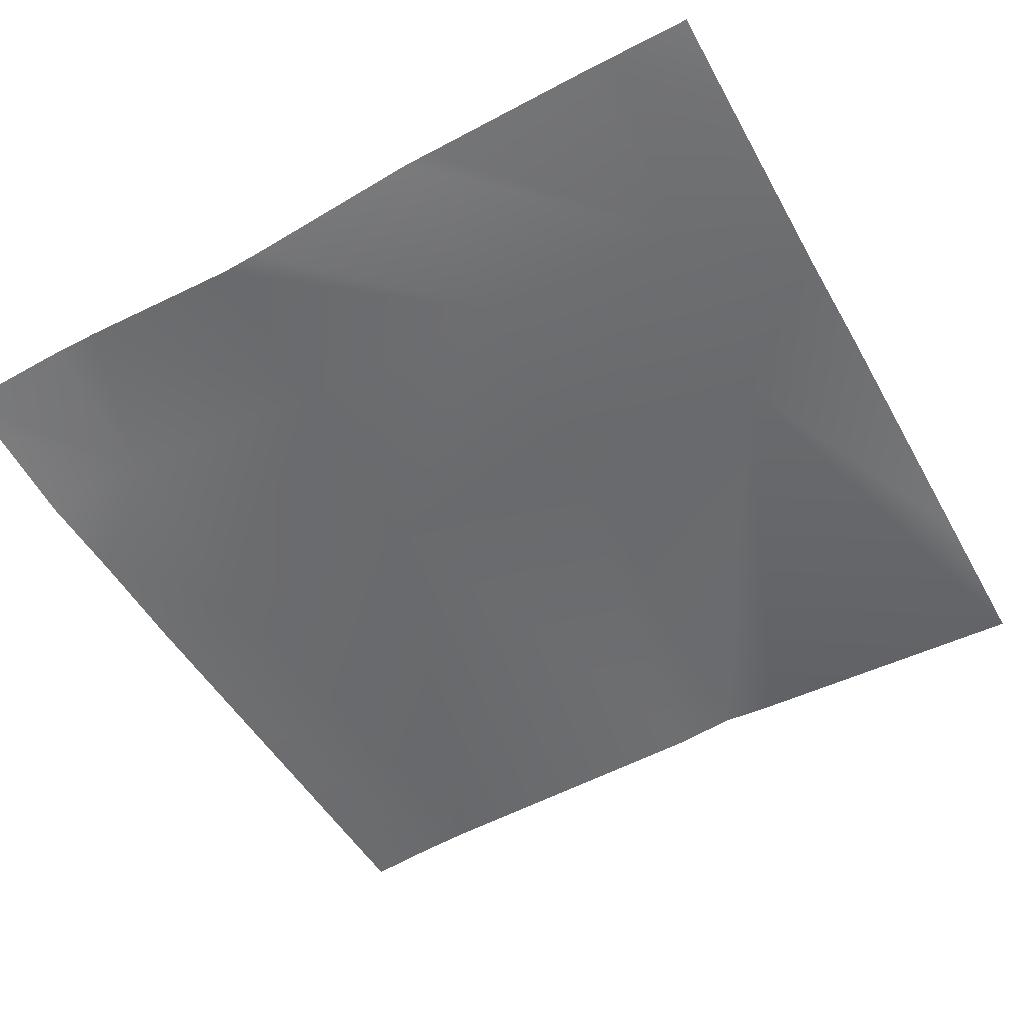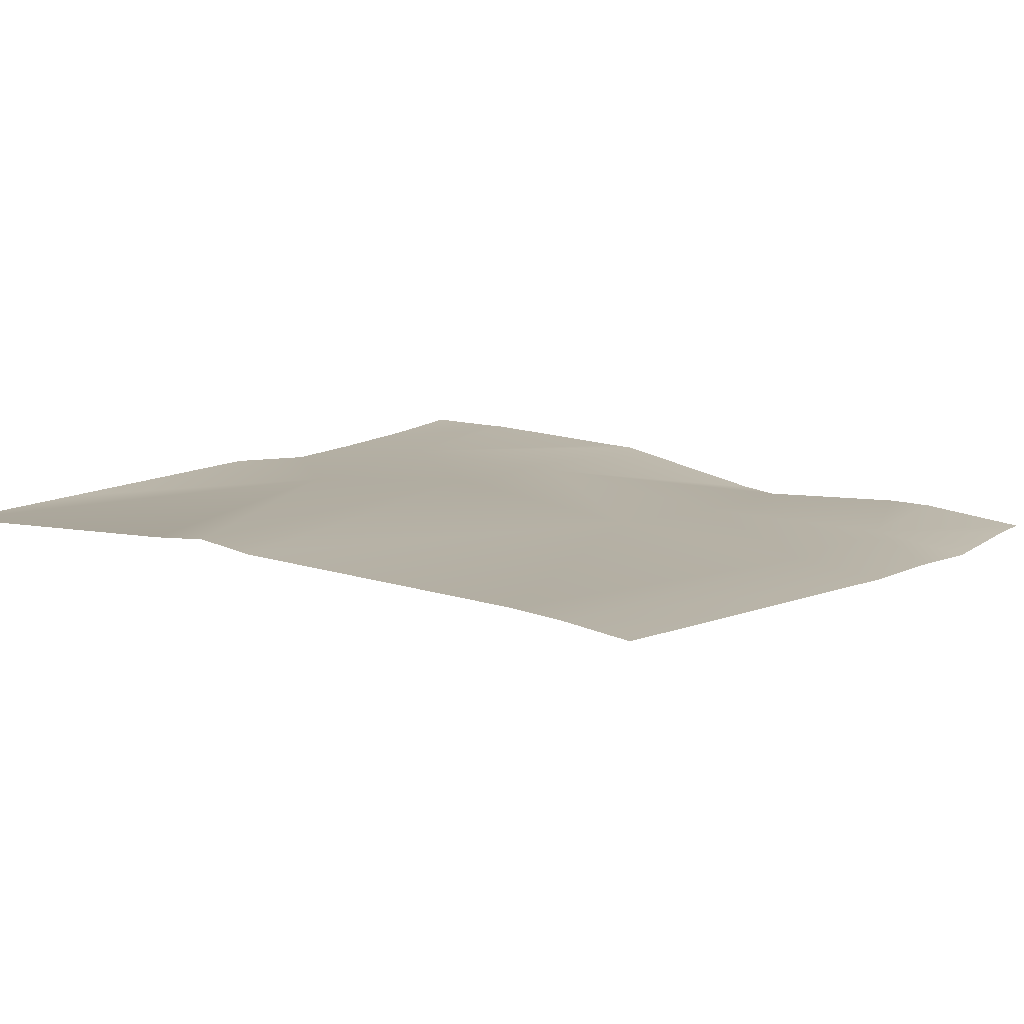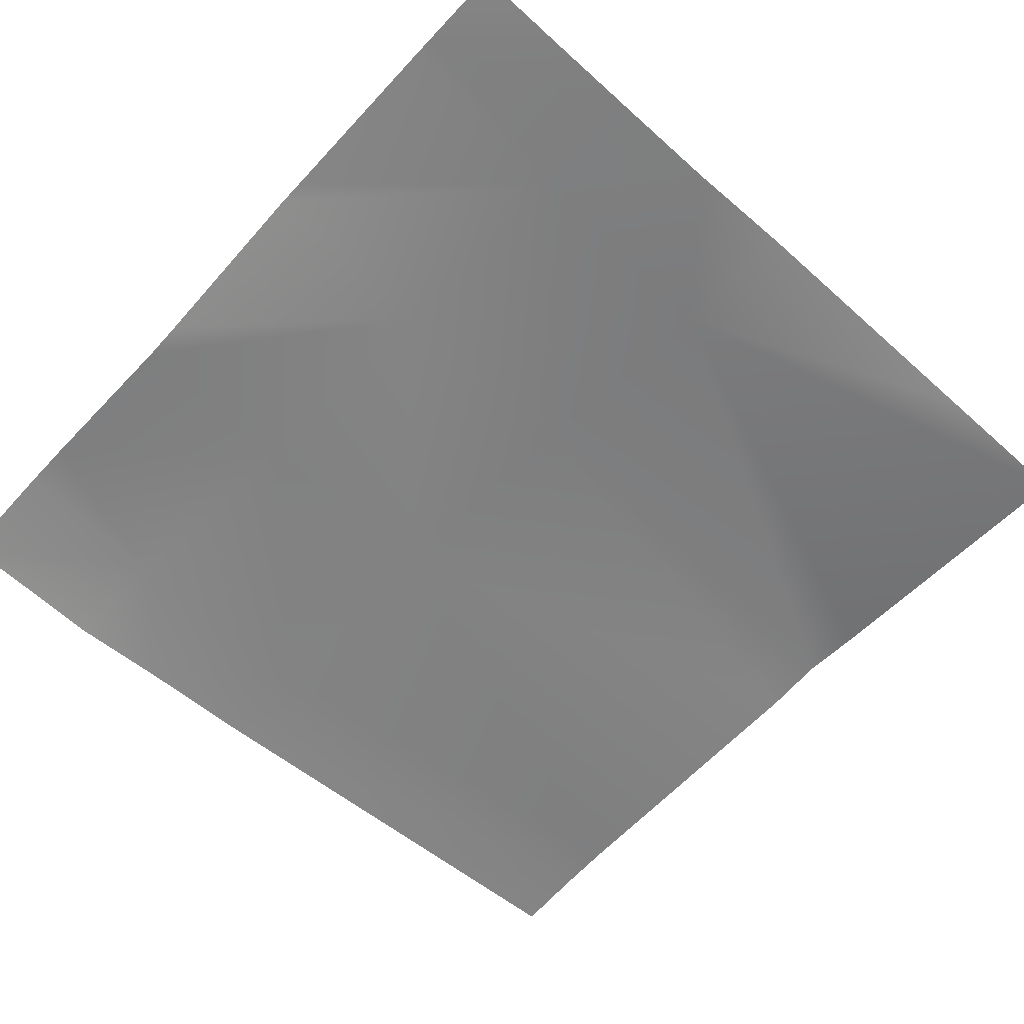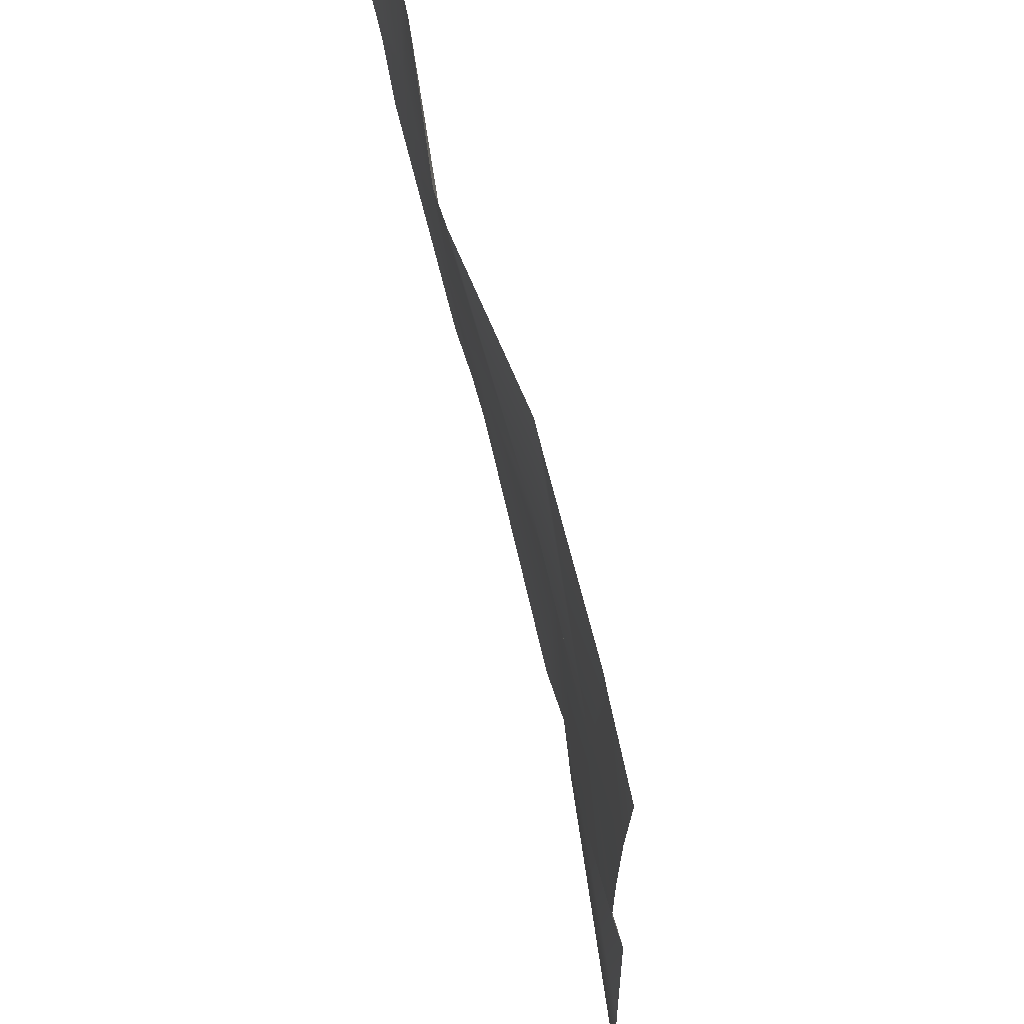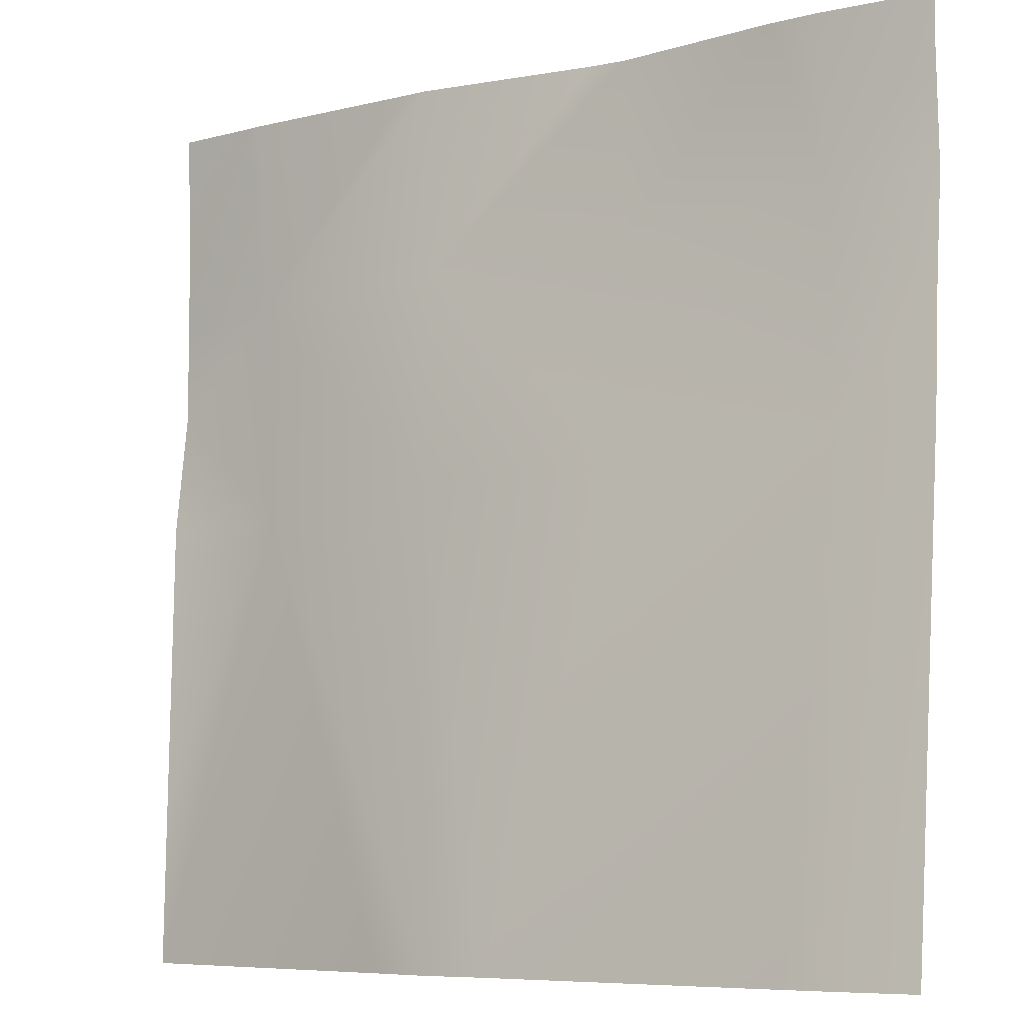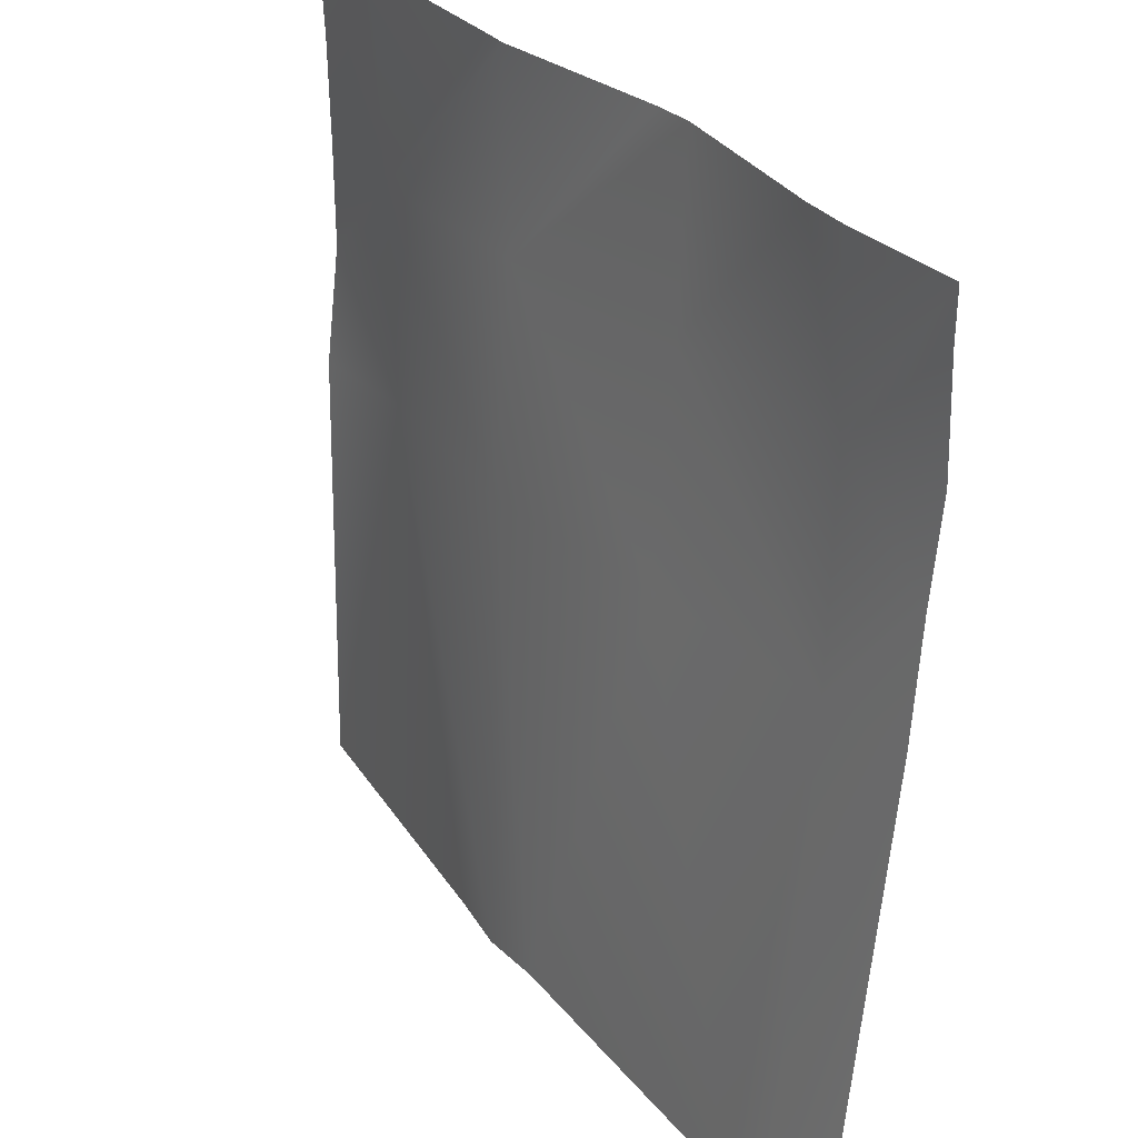
<metadata>
{"format":"obj","ext":"obj","renderer":"f3d","projection":"perspective","resolution":1024,"background":"white","views":[{"elev":-55.9,"azim":28.7,"up":"+Y"},{"elev":12.9,"azim":-144.5,"up":"+Y"},{"elev":-61.3,"azim":47.4,"up":"+Y"},{"elev":66.1,"azim":77.9,"up":"+Z"},{"elev":-7.4,"azim":-143.5,"up":"+Z"},{"elev":31.1,"azim":-121.4,"up":"+Z"}]}
</metadata>
<code>
v -1536 72.19 -2048
v -1536 70.42 -2031
v -1531 72.58 -2048
v -1516 74.1 -2048
v -1536 57.28 -1903
v -1508 60.09 -1904
v -1536 66.7 -1995
v -1499 74.96 -2048
v -1444 63.78 -1908
v -1536 54.99 -1869
v -1505 56.17 -1841
v -1406 75.89 -2048
v -1381 70.7 -1911
v -1388 77.78 -2048
v -1377 63.13 -1847
v -1280 68.49 -2000
v -1317 64.16 -1915
v -1280 66.87 -1917
v -1280 69.4 -2047
v -1369 75.83 -2048
v -1280 69.44 -2048
v -1280 62.59 -1881
v -1313 63.89 -1851
v -1441 56.1 -1844
v -1536 52.06 -1839
v -1536 53.24 -1806
v -1488 55.99 -1792
v -1502 56.01 -1792
v -1536 53.13 -1792
v -1438 52.29 -1792
v -1374 62.85 -1792
v -1427 53.49 -1792
v -1310 64.52 -1792
v -1366 62.94 -1792
v -1280 62.53 -1853
v -1306 64.33 -1792
v -1280 62.95 -1820
v -1280 64.07 -1792
f 1 2 3
f 4 5 6
f 4 7 5
f 7 3 2
f 7 4 3
f 8 6 9
f 8 4 6
f 6 10 11
f 6 5 10
f 12 13 14
f 12 9 13
f 8 9 12
f 13 9 15
f 16 17 18
f 16 19 17
f 19 20 17
f 19 21 20
f 18 17 22
f 17 14 13
f 17 20 14
f 17 13 23
f 9 6 24
f 25 26 11
f 27 11 28
f 27 24 11
f 6 11 24
f 29 11 26
f 29 28 11
f 25 11 10
f 27 30 24
f 31 15 32
f 30 15 24
f 30 32 15
f 33 23 34
f 31 23 15
f 31 34 23
f 35 36 37
f 35 23 36
f 23 33 36
f 23 13 15
f 15 9 24
f 38 37 36
f 22 23 35
f 22 17 23

</code>
